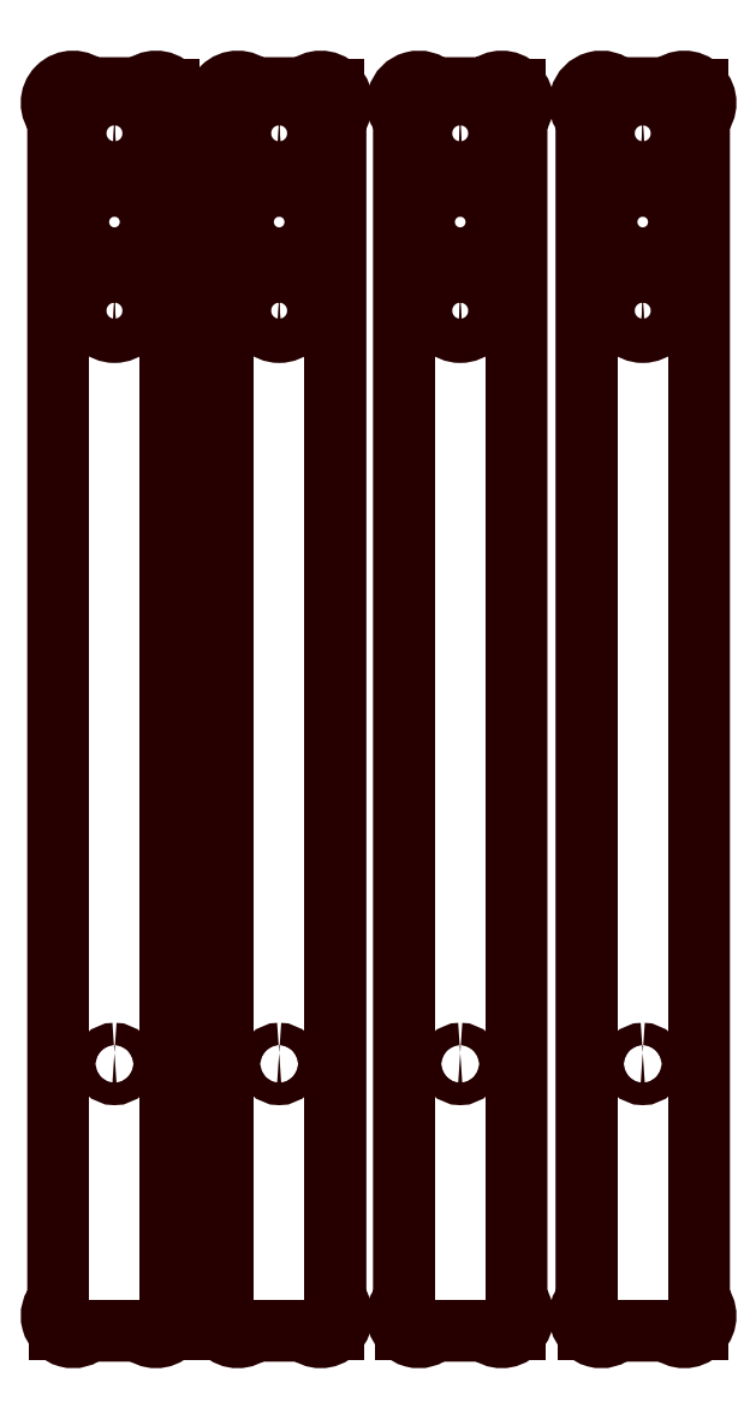
<metadata>
{"format":"dxf","ext":"dxf","renderer":"ezdxf+matplotlib","layout":"modelspace","background":"white","min_lineweight":24,"dpi":150}
</metadata>
<code>
0
SECTION
2
ENTITIES
0
POLYLINE
8
LAYER_1
66
     1
10
0
20
0
30
0
70
     1
0
VERTEX
8
LAYER_1
10
8.461
20
18.31
30
0
42
0.4142
0
VERTEX
8
LAYER_1
10
8.398
20
18.25
30
0
42
0.4142
0
VERTEX
8
LAYER_1
10
8.461
20
18.19
30
0
42
0.4142
0
VERTEX
8
LAYER_1
10
8.523
20
18.25
30
0
42
0.4142
0
SEQEND
8
LAYER_1
0
POLYLINE
8
LAYER_1
66
     1
10
0
20
0
30
0
70
     1
0
VERTEX
8
LAYER_1
10
8.461
20
17.31
30
0
42
0.4142
0
VERTEX
8
LAYER_1
10
8.398
20
17.25
30
0
42
0.4142
0
VERTEX
8
LAYER_1
10
8.461
20
17.19
30
0
42
0.4142
0
VERTEX
8
LAYER_1
10
8.523
20
17.25
30
0
42
0.4142
0
SEQEND
8
LAYER_1
0
POLYLINE
8
LAYER_1
66
     1
10
0
20
0
30
0
70
     1
0
VERTEX
8
LAYER_1
10
8.461
20
13.06
30
0
42
0.4142
0
VERTEX
8
LAYER_1
10
8.398
20
13
30
0
42
0.4142
0
VERTEX
8
LAYER_1
10
8.461
20
12.94
30
0
42
0.4142
0
VERTEX
8
LAYER_1
10
8.523
20
13
30
0
42
0.4142
0
SEQEND
8
LAYER_1
0
POLYLINE
8
LAYER_1
66
     1
10
0
20
0
30
0
70
     1
0
VERTEX
8
LAYER_1
10
8.461
20
17.95
30
0
42
0.4142
0
VERTEX
8
LAYER_1
10
8.261
20
17.75
30
0
42
0.4142
0
VERTEX
8
LAYER_1
10
8.461
20
17.55
30
0
42
0.4142
0
VERTEX
8
LAYER_1
10
8.661
20
17.75
30
0
42
0.4142
0
SEQEND
8
LAYER_1
0
POLYLINE
8
LAYER_1
66
     1
10
0
20
0
30
0
70
     1
0
VERTEX
8
LAYER_1
10
8.148
20
18.5
30
0
0
VERTEX
8
LAYER_1
10
8.773
20
18.5
30
0
0
VERTEX
8
LAYER_1
10
8.773
20
11.5
30
0
0
VERTEX
8
LAYER_1
10
8.148
20
11.5
30
0
0
SEQEND
8
LAYER_1
0
POLYLINE
8
LAYER_1
66
     1
10
0
20
0
30
0
70
     1
0
VERTEX
8
LAYER_1
10
8.783
20
11.67
30
0
0
VERTEX
8
LAYER_1
10
8.783
20
18.33
30
0
42
1
0
VERTEX
8
LAYER_1
10
8.606
20
18.51
30
0
0
VERTEX
8
LAYER_1
10
8.315
20
18.51
30
0
42
1
0
VERTEX
8
LAYER_1
10
8.138
20
18.33
30
0
0
VERTEX
8
LAYER_1
10
8.138
20
11.67
30
0
42
1
0
VERTEX
8
LAYER_1
10
8.315
20
11.49
30
0
0
VERTEX
8
LAYER_1
10
8.606
20
11.49
30
0
42
1
0
SEQEND
8
LAYER_1
0
POLYLINE
8
LAYER_1
66
     1
10
0
20
0
30
0
70
     1
0
VERTEX
8
LAYER_1
10
8.461
20
17.37
30
0
42
0.4142
0
VERTEX
8
LAYER_1
10
8.336
20
17.25
30
0
42
0.4142
0
VERTEX
8
LAYER_1
10
8.461
20
17.12
30
0
42
0.4142
0
VERTEX
8
LAYER_1
10
8.586
20
17.25
30
0
42
0.4142
0
SEQEND
8
LAYER_1
0
POLYLINE
8
LAYER_1
66
     1
10
0
20
0
30
0
70
     1
0
VERTEX
8
LAYER_1
10
8.461
20
18.37
30
0
42
0.4142
0
VERTEX
8
LAYER_1
10
8.336
20
18.25
30
0
42
0.4142
0
VERTEX
8
LAYER_1
10
8.461
20
18.12
30
0
42
0.4142
0
VERTEX
8
LAYER_1
10
8.586
20
18.25
30
0
42
0.4142
0
SEQEND
8
LAYER_1
0
POLYLINE
8
LAYER_1
66
     1
10
0
20
0
30
0
70
     1
0
VERTEX
8
LAYER_1
10
6.51
20
18.31
30
0
42
0.4142
0
VERTEX
8
LAYER_1
10
6.447
20
18.25
30
0
42
0.4142
0
VERTEX
8
LAYER_1
10
6.51
20
18.19
30
0
42
0.4142
0
VERTEX
8
LAYER_1
10
6.572
20
18.25
30
0
42
0.4142
0
SEQEND
8
LAYER_1
0
POLYLINE
8
LAYER_1
66
     1
10
0
20
0
30
0
70
     1
0
VERTEX
8
LAYER_1
10
6.51
20
17.31
30
0
42
0.4142
0
VERTEX
8
LAYER_1
10
6.447
20
17.25
30
0
42
0.4142
0
VERTEX
8
LAYER_1
10
6.51
20
17.19
30
0
42
0.4142
0
VERTEX
8
LAYER_1
10
6.572
20
17.25
30
0
42
0.4142
0
SEQEND
8
LAYER_1
0
POLYLINE
8
LAYER_1
66
     1
10
0
20
0
30
0
70
     1
0
VERTEX
8
LAYER_1
10
6.51
20
13.06
30
0
42
0.4142
0
VERTEX
8
LAYER_1
10
6.447
20
13
30
0
42
0.4142
0
VERTEX
8
LAYER_1
10
6.51
20
12.94
30
0
42
0.4142
0
VERTEX
8
LAYER_1
10
6.572
20
13
30
0
42
0.4142
0
SEQEND
8
LAYER_1
0
POLYLINE
8
LAYER_1
66
     1
10
0
20
0
30
0
70
     1
0
VERTEX
8
LAYER_1
10
6.51
20
17.95
30
0
42
0.4142
0
VERTEX
8
LAYER_1
10
6.31
20
17.75
30
0
42
0.4142
0
VERTEX
8
LAYER_1
10
6.51
20
17.55
30
0
42
0.4142
0
VERTEX
8
LAYER_1
10
6.71
20
17.75
30
0
42
0.4142
0
SEQEND
8
LAYER_1
0
POLYLINE
8
LAYER_1
66
     1
10
0
20
0
30
0
70
     1
0
VERTEX
8
LAYER_1
10
6.197
20
18.5
30
0
0
VERTEX
8
LAYER_1
10
6.822
20
18.5
30
0
0
VERTEX
8
LAYER_1
10
6.822
20
11.5
30
0
0
VERTEX
8
LAYER_1
10
6.197
20
11.5
30
0
0
SEQEND
8
LAYER_1
0
POLYLINE
8
LAYER_1
66
     1
10
0
20
0
30
0
70
     1
0
VERTEX
8
LAYER_1
10
6.832
20
11.67
30
0
0
VERTEX
8
LAYER_1
10
6.832
20
18.33
30
0
42
1
0
VERTEX
8
LAYER_1
10
6.656
20
18.51
30
0
0
VERTEX
8
LAYER_1
10
6.364
20
18.51
30
0
42
1
0
VERTEX
8
LAYER_1
10
6.187
20
18.33
30
0
0
VERTEX
8
LAYER_1
10
6.187
20
11.67
30
0
42
1
0
VERTEX
8
LAYER_1
10
6.364
20
11.49
30
0
0
VERTEX
8
LAYER_1
10
6.656
20
11.49
30
0
42
1
0
SEQEND
8
LAYER_1
0
POLYLINE
8
LAYER_1
66
     1
10
0
20
0
30
0
70
     1
0
VERTEX
8
LAYER_1
10
6.51
20
17.37
30
0
42
0.4142
0
VERTEX
8
LAYER_1
10
6.385
20
17.25
30
0
42
0.4142
0
VERTEX
8
LAYER_1
10
6.51
20
17.12
30
0
42
0.4142
0
VERTEX
8
LAYER_1
10
6.635
20
17.25
30
0
42
0.4142
0
SEQEND
8
LAYER_1
0
POLYLINE
8
LAYER_1
66
     1
10
0
20
0
30
0
70
     1
0
VERTEX
8
LAYER_1
10
6.51
20
18.37
30
0
42
0.4142
0
VERTEX
8
LAYER_1
10
6.385
20
18.25
30
0
42
0.4142
0
VERTEX
8
LAYER_1
10
6.51
20
18.12
30
0
42
0.4142
0
VERTEX
8
LAYER_1
10
6.635
20
18.25
30
0
42
0.4142
0
SEQEND
8
LAYER_1
0
POLYLINE
8
LAYER_1
66
     1
10
0
20
0
30
0
70
     1
0
VERTEX
8
LAYER_1
10
7.439
20
18.31
30
0
42
0.4142
0
VERTEX
8
LAYER_1
10
7.377
20
18.25
30
0
42
0.4142
0
VERTEX
8
LAYER_1
10
7.439
20
18.19
30
0
42
0.4142
0
VERTEX
8
LAYER_1
10
7.502
20
18.25
30
0
42
0.4142
0
SEQEND
8
LAYER_1
0
POLYLINE
8
LAYER_1
66
     1
10
0
20
0
30
0
70
     1
0
VERTEX
8
LAYER_1
10
7.439
20
17.31
30
0
42
0.4142
0
VERTEX
8
LAYER_1
10
7.377
20
17.25
30
0
42
0.4142
0
VERTEX
8
LAYER_1
10
7.439
20
17.19
30
0
42
0.4142
0
VERTEX
8
LAYER_1
10
7.502
20
17.25
30
0
42
0.4142
0
SEQEND
8
LAYER_1
0
POLYLINE
8
LAYER_1
66
     1
10
0
20
0
30
0
70
     1
0
VERTEX
8
LAYER_1
10
7.439
20
13.06
30
0
42
0.4142
0
VERTEX
8
LAYER_1
10
7.377
20
13
30
0
42
0.4142
0
VERTEX
8
LAYER_1
10
7.439
20
12.94
30
0
42
0.4142
0
VERTEX
8
LAYER_1
10
7.502
20
13
30
0
42
0.4142
0
SEQEND
8
LAYER_1
0
POLYLINE
8
LAYER_1
66
     1
10
0
20
0
30
0
70
     1
0
VERTEX
8
LAYER_1
10
7.439
20
17.95
30
0
42
0.4142
0
VERTEX
8
LAYER_1
10
7.239
20
17.75
30
0
42
0.4142
0
VERTEX
8
LAYER_1
10
7.439
20
17.55
30
0
42
0.4142
0
VERTEX
8
LAYER_1
10
7.639
20
17.75
30
0
42
0.4142
0
SEQEND
8
LAYER_1
0
POLYLINE
8
LAYER_1
66
     1
10
0
20
0
30
0
70
     1
0
VERTEX
8
LAYER_1
10
7.127
20
18.5
30
0
0
VERTEX
8
LAYER_1
10
7.752
20
18.5
30
0
0
VERTEX
8
LAYER_1
10
7.752
20
11.5
30
0
0
VERTEX
8
LAYER_1
10
7.127
20
11.5
30
0
0
SEQEND
8
LAYER_1
0
POLYLINE
8
LAYER_1
66
     1
10
0
20
0
30
0
70
     1
0
VERTEX
8
LAYER_1
10
7.762
20
11.67
30
0
0
VERTEX
8
LAYER_1
10
7.762
20
18.33
30
0
42
1
0
VERTEX
8
LAYER_1
10
7.585
20
18.51
30
0
0
VERTEX
8
LAYER_1
10
7.293
20
18.51
30
0
42
1
0
VERTEX
8
LAYER_1
10
7.117
20
18.33
30
0
0
VERTEX
8
LAYER_1
10
7.117
20
11.67
30
0
42
1
0
VERTEX
8
LAYER_1
10
7.293
20
11.49
30
0
0
VERTEX
8
LAYER_1
10
7.585
20
11.49
30
0
42
1
0
SEQEND
8
LAYER_1
0
POLYLINE
8
LAYER_1
66
     1
10
0
20
0
30
0
70
     1
0
VERTEX
8
LAYER_1
10
7.439
20
17.37
30
0
42
0.4142
0
VERTEX
8
LAYER_1
10
7.314
20
17.25
30
0
42
0.4142
0
VERTEX
8
LAYER_1
10
7.439
20
17.12
30
0
42
0.4142
0
VERTEX
8
LAYER_1
10
7.564
20
17.25
30
0
42
0.4142
0
SEQEND
8
LAYER_1
0
POLYLINE
8
LAYER_1
66
     1
10
0
20
0
30
0
70
     1
0
VERTEX
8
LAYER_1
10
7.439
20
18.37
30
0
42
0.4142
0
VERTEX
8
LAYER_1
10
7.314
20
18.25
30
0
42
0.4142
0
VERTEX
8
LAYER_1
10
7.439
20
18.12
30
0
42
0.4142
0
VERTEX
8
LAYER_1
10
7.564
20
18.25
30
0
42
0.4142
0
SEQEND
8
LAYER_1
0
POLYLINE
8
LAYER_1
66
     1
10
0
20
0
30
0
70
     1
0
VERTEX
8
LAYER_1
10
9.49
20
18.31
30
0
42
0.4142
0
VERTEX
8
LAYER_1
10
9.428
20
18.25
30
0
42
0.4142
0
VERTEX
8
LAYER_1
10
9.49
20
18.19
30
0
42
0.4142
0
VERTEX
8
LAYER_1
10
9.553
20
18.25
30
0
42
0.4142
0
SEQEND
8
LAYER_1
0
POLYLINE
8
LAYER_1
66
     1
10
0
20
0
30
0
70
     1
0
VERTEX
8
LAYER_1
10
9.49
20
17.31
30
0
42
0.4142
0
VERTEX
8
LAYER_1
10
9.428
20
17.25
30
0
42
0.4142
0
VERTEX
8
LAYER_1
10
9.49
20
17.19
30
0
42
0.4142
0
VERTEX
8
LAYER_1
10
9.553
20
17.25
30
0
42
0.4142
0
SEQEND
8
LAYER_1
0
POLYLINE
8
LAYER_1
66
     1
10
0
20
0
30
0
70
     1
0
VERTEX
8
LAYER_1
10
9.49
20
13.06
30
0
42
0.4142
0
VERTEX
8
LAYER_1
10
9.428
20
13
30
0
42
0.4142
0
VERTEX
8
LAYER_1
10
9.49
20
12.94
30
0
42
0.4142
0
VERTEX
8
LAYER_1
10
9.553
20
13
30
0
42
0.4142
0
SEQEND
8
LAYER_1
0
POLYLINE
8
LAYER_1
66
     1
10
0
20
0
30
0
70
     1
0
VERTEX
8
LAYER_1
10
9.49
20
17.95
30
0
42
0.4142
0
VERTEX
8
LAYER_1
10
9.29
20
17.75
30
0
42
0.4142
0
VERTEX
8
LAYER_1
10
9.49
20
17.55
30
0
42
0.4142
0
VERTEX
8
LAYER_1
10
9.69
20
17.75
30
0
42
0.4142
0
SEQEND
8
LAYER_1
0
POLYLINE
8
LAYER_1
66
     1
10
0
20
0
30
0
70
     1
0
VERTEX
8
LAYER_1
10
9.178
20
18.5
30
0
0
VERTEX
8
LAYER_1
10
9.803
20
18.5
30
0
0
VERTEX
8
LAYER_1
10
9.803
20
11.5
30
0
0
VERTEX
8
LAYER_1
10
9.178
20
11.5
30
0
0
SEQEND
8
LAYER_1
0
POLYLINE
8
LAYER_1
66
     1
10
0
20
0
30
0
70
     1
0
VERTEX
8
LAYER_1
10
9.813
20
11.67
30
0
0
VERTEX
8
LAYER_1
10
9.813
20
18.33
30
0
42
1
0
VERTEX
8
LAYER_1
10
9.636
20
18.51
30
0
0
VERTEX
8
LAYER_1
10
9.344
20
18.51
30
0
42
1
0
VERTEX
8
LAYER_1
10
9.168
20
18.33
30
0
0
VERTEX
8
LAYER_1
10
9.168
20
11.67
30
0
42
1
0
VERTEX
8
LAYER_1
10
9.344
20
11.49
30
0
0
VERTEX
8
LAYER_1
10
9.636
20
11.49
30
0
42
1
0
SEQEND
8
LAYER_1
0
POLYLINE
8
LAYER_1
66
     1
10
0
20
0
30
0
70
     1
0
VERTEX
8
LAYER_1
10
9.49
20
17.37
30
0
42
0.4142
0
VERTEX
8
LAYER_1
10
9.365
20
17.25
30
0
42
0.4142
0
VERTEX
8
LAYER_1
10
9.49
20
17.12
30
0
42
0.4142
0
VERTEX
8
LAYER_1
10
9.615
20
17.25
30
0
42
0.4142
0
SEQEND
8
LAYER_1
0
POLYLINE
8
LAYER_1
66
     1
10
0
20
0
30
0
70
     1
0
VERTEX
8
LAYER_1
10
9.49
20
18.37
30
0
42
0.4142
0
VERTEX
8
LAYER_1
10
9.365
20
18.25
30
0
42
0.4142
0
VERTEX
8
LAYER_1
10
9.49
20
18.12
30
0
42
0.4142
0
VERTEX
8
LAYER_1
10
9.615
20
18.25
30
0
42
0.4142
0
SEQEND
8
LAYER_1
0
ENDSEC
0
EOF

</code>
